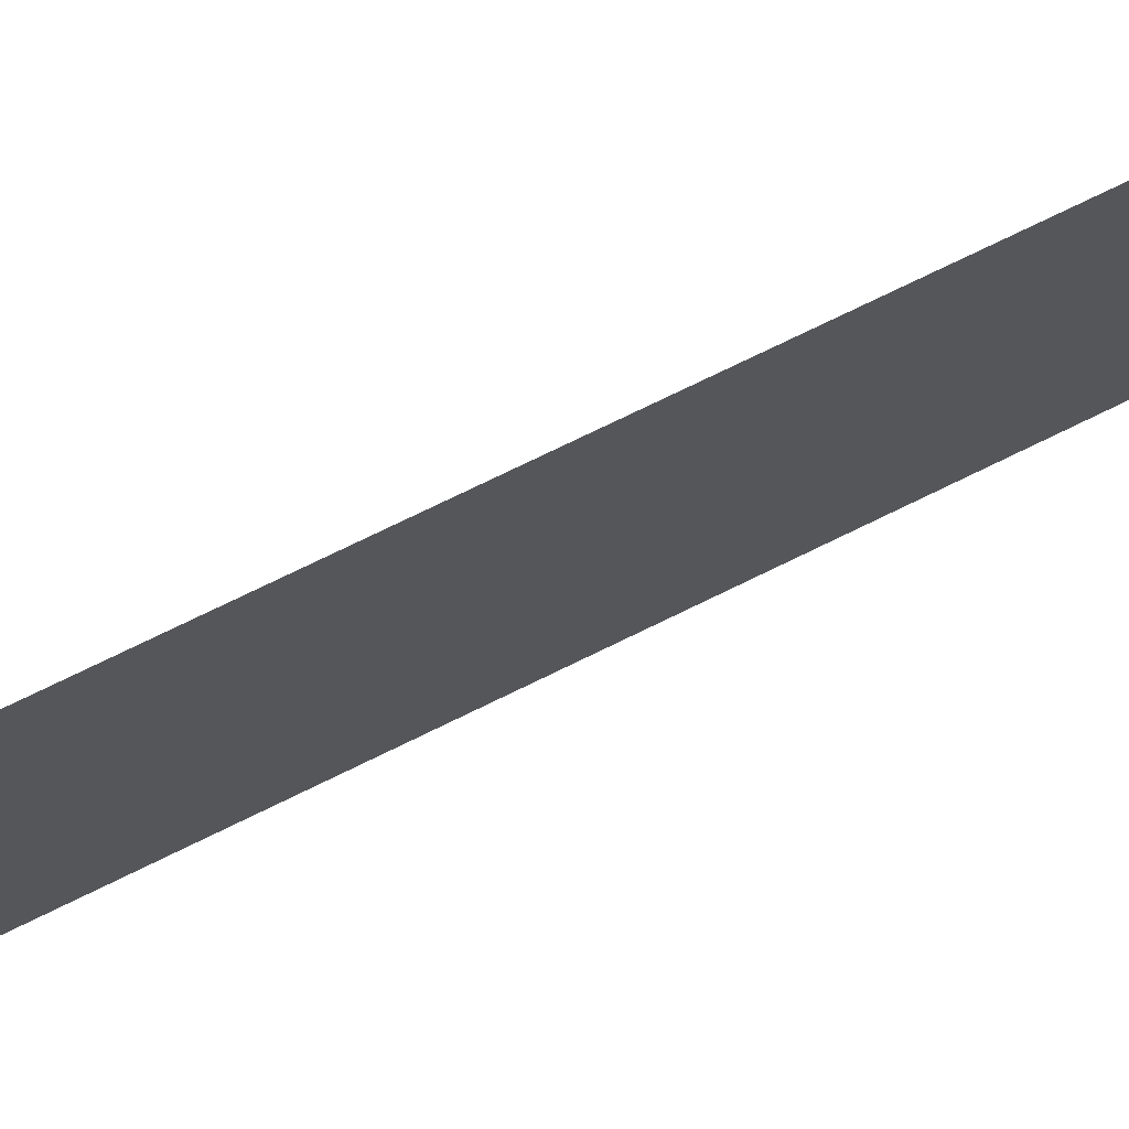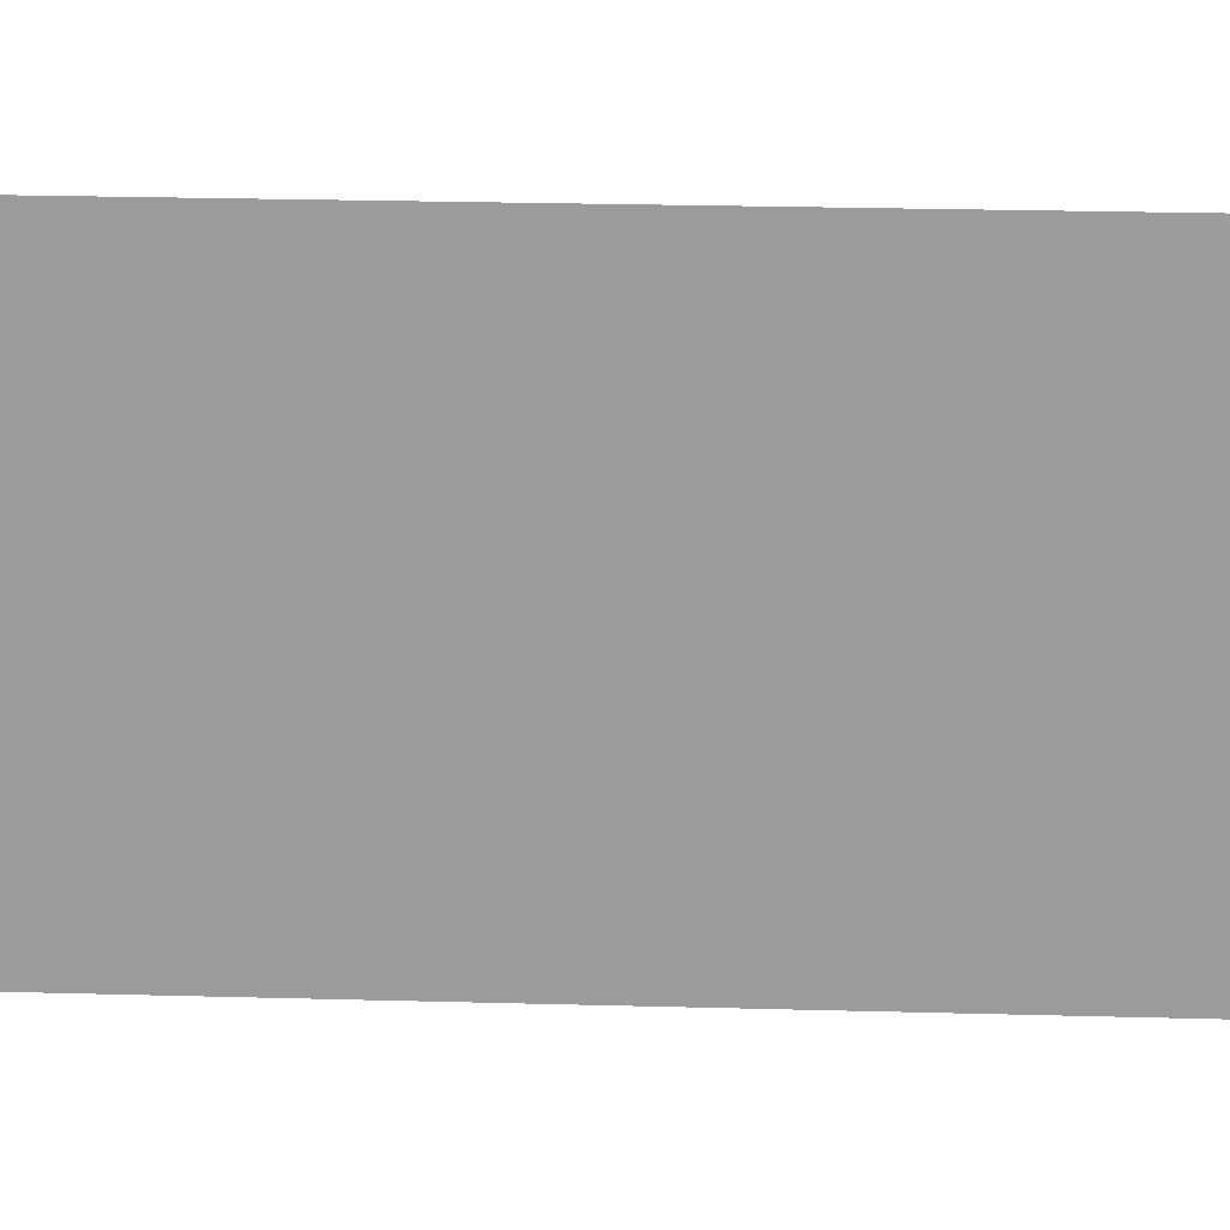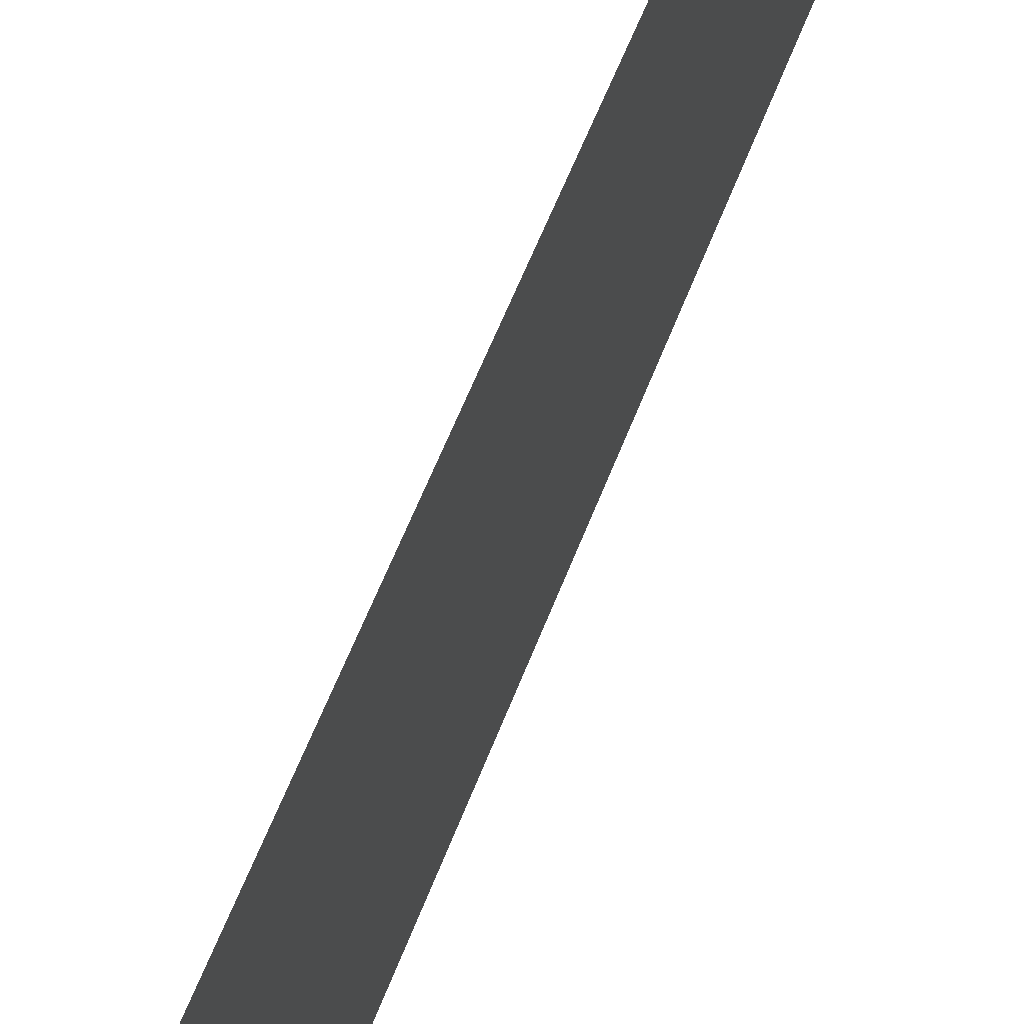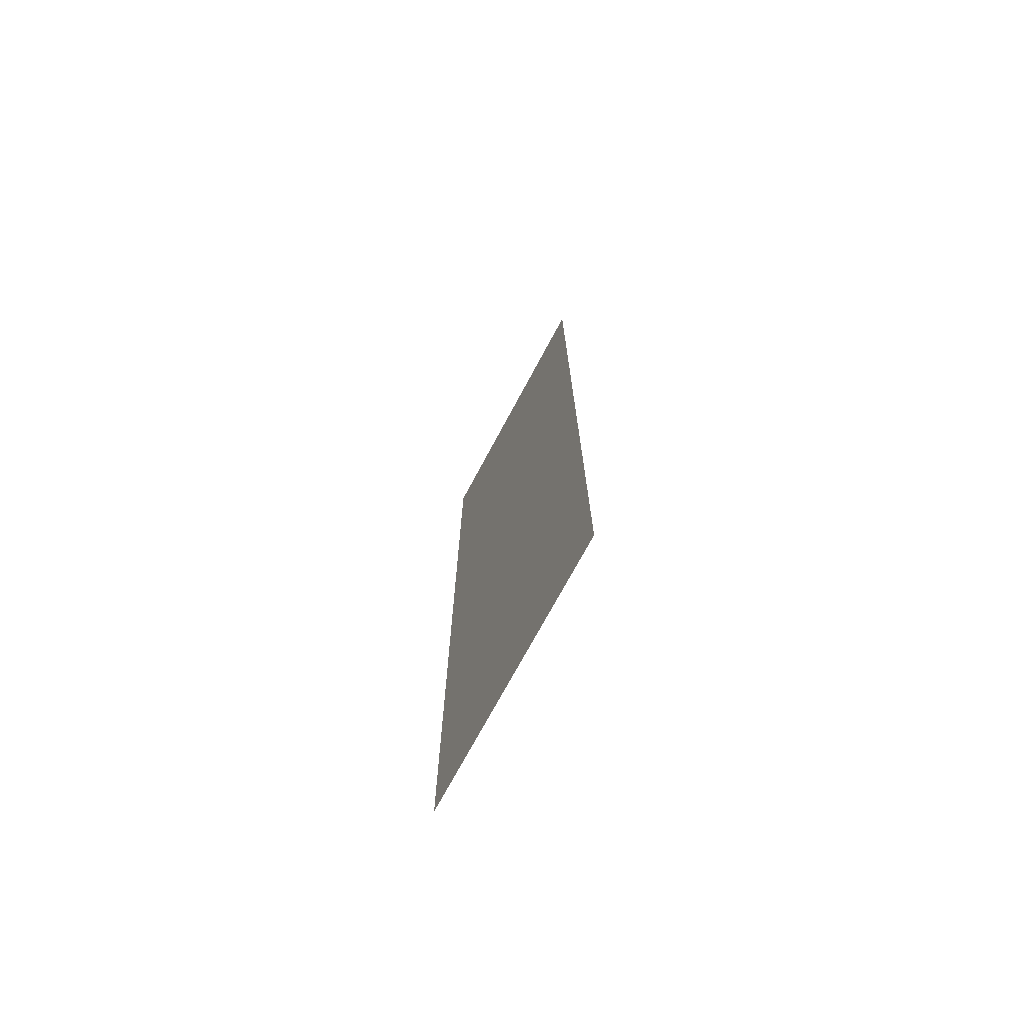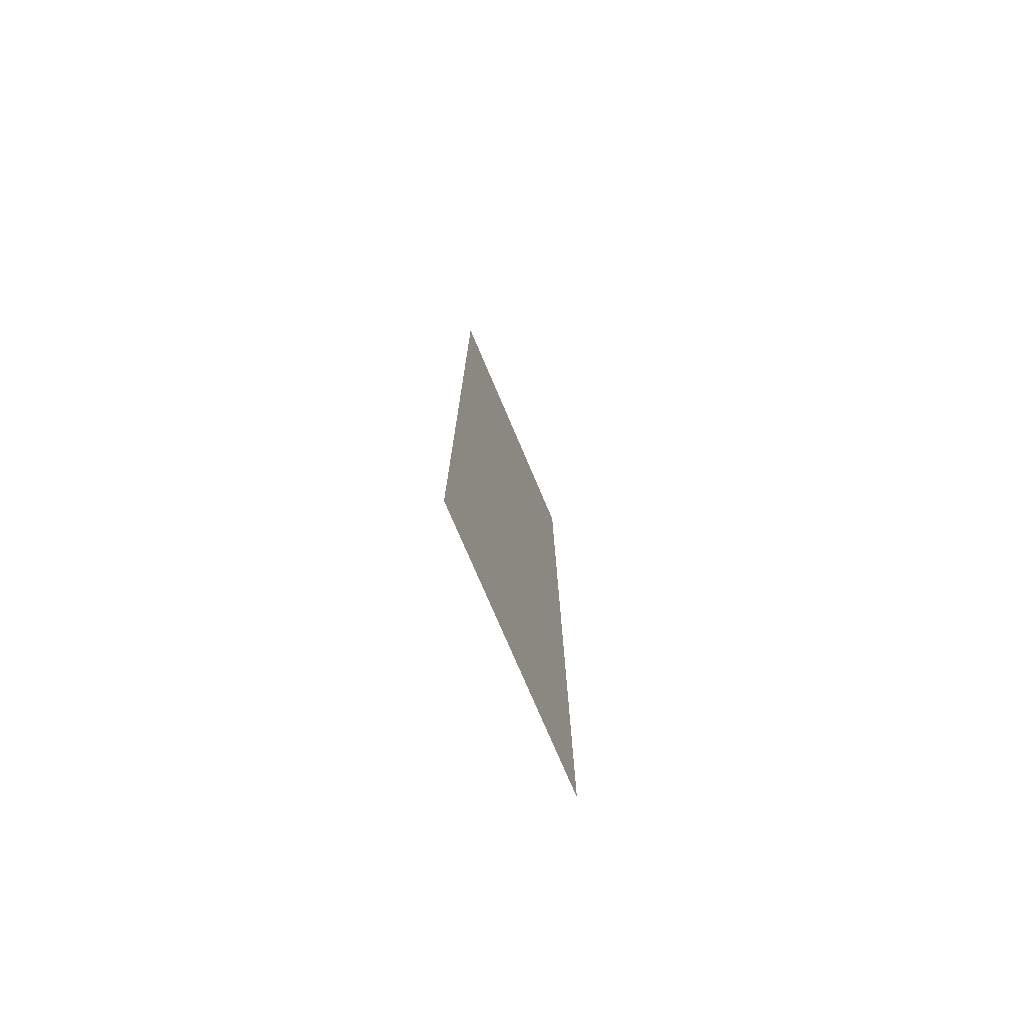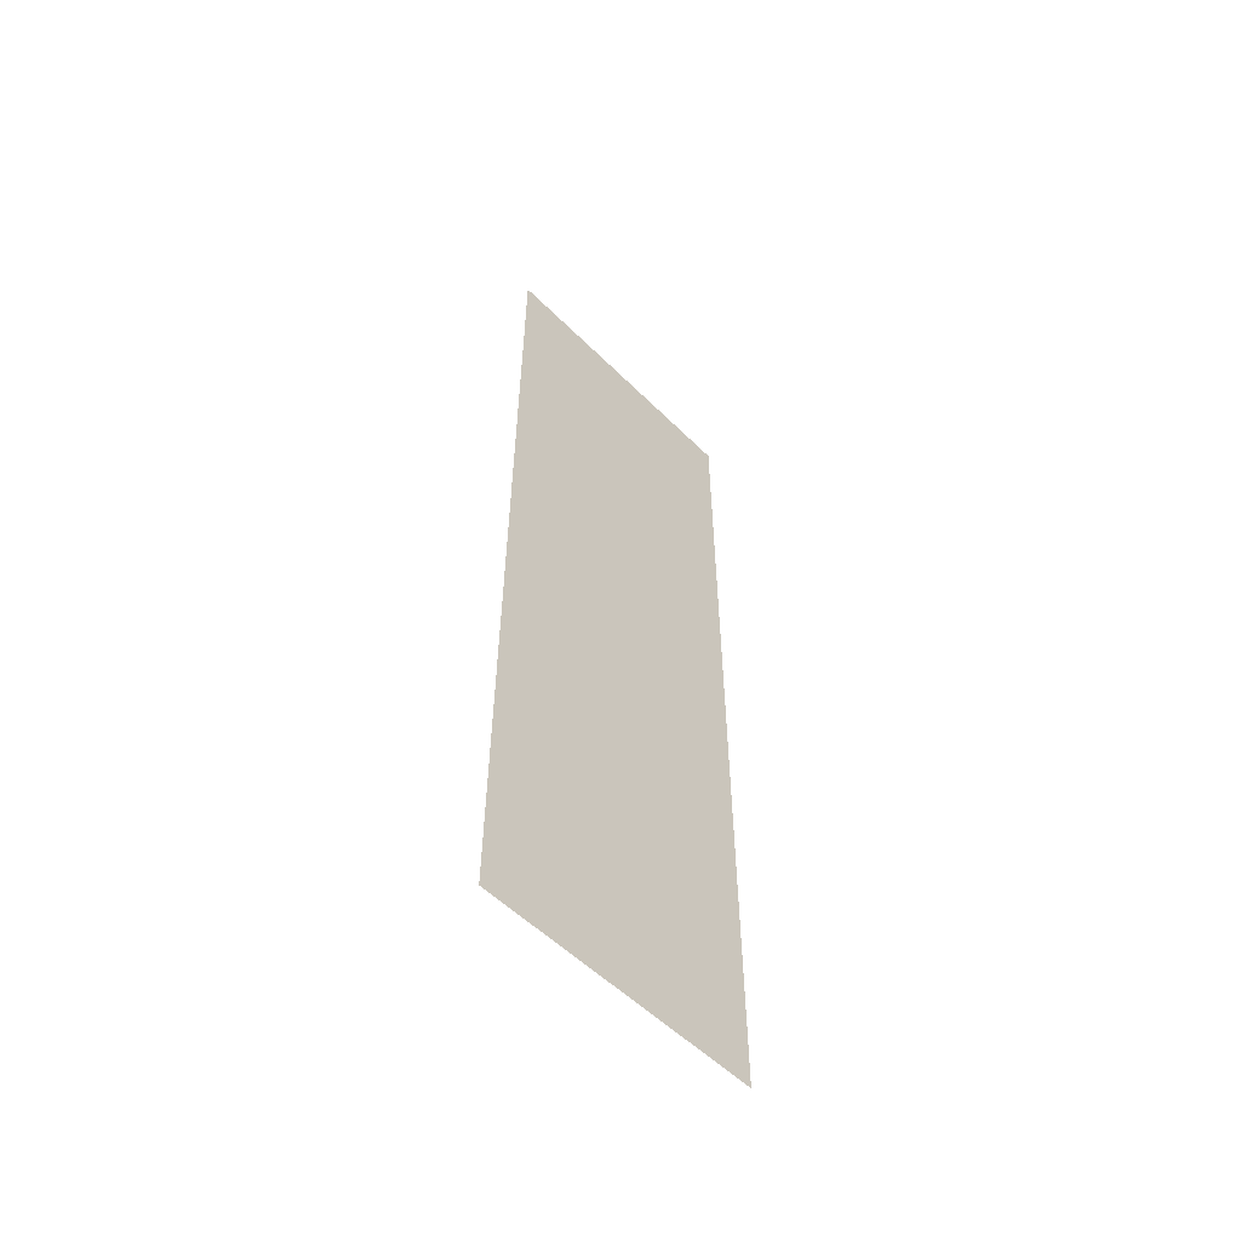
<metadata>
{"format":"obj","ext":"obj","renderer":"f3d","projection":"perspective","resolution":1024,"background":"white","views":[{"elev":73.5,"azim":-116.2,"up":"+Y"},{"elev":19.6,"azim":-86.8,"up":"+Y"},{"elev":55.5,"azim":20.1,"up":"+Y"},{"elev":-72.7,"azim":-28.2,"up":"+Z"},{"elev":-75.4,"azim":-157.0,"up":"+Z"},{"elev":-54.9,"azim":43.8,"up":"+Z"}]}
</metadata>
<code>
o logo_1_1/logo_1/mesh23/mesh23-geometry#mesh23-geometry
v 0.5827 0.4509 0.1569
v 0.5827 0.4184 0.2636
v 0.5827 0.4509 0.2636
v 0.5827 0.4184 0.1569
f 1 2 3
f 2 1 4
f 3 2 1
f 4 1 2

</code>
